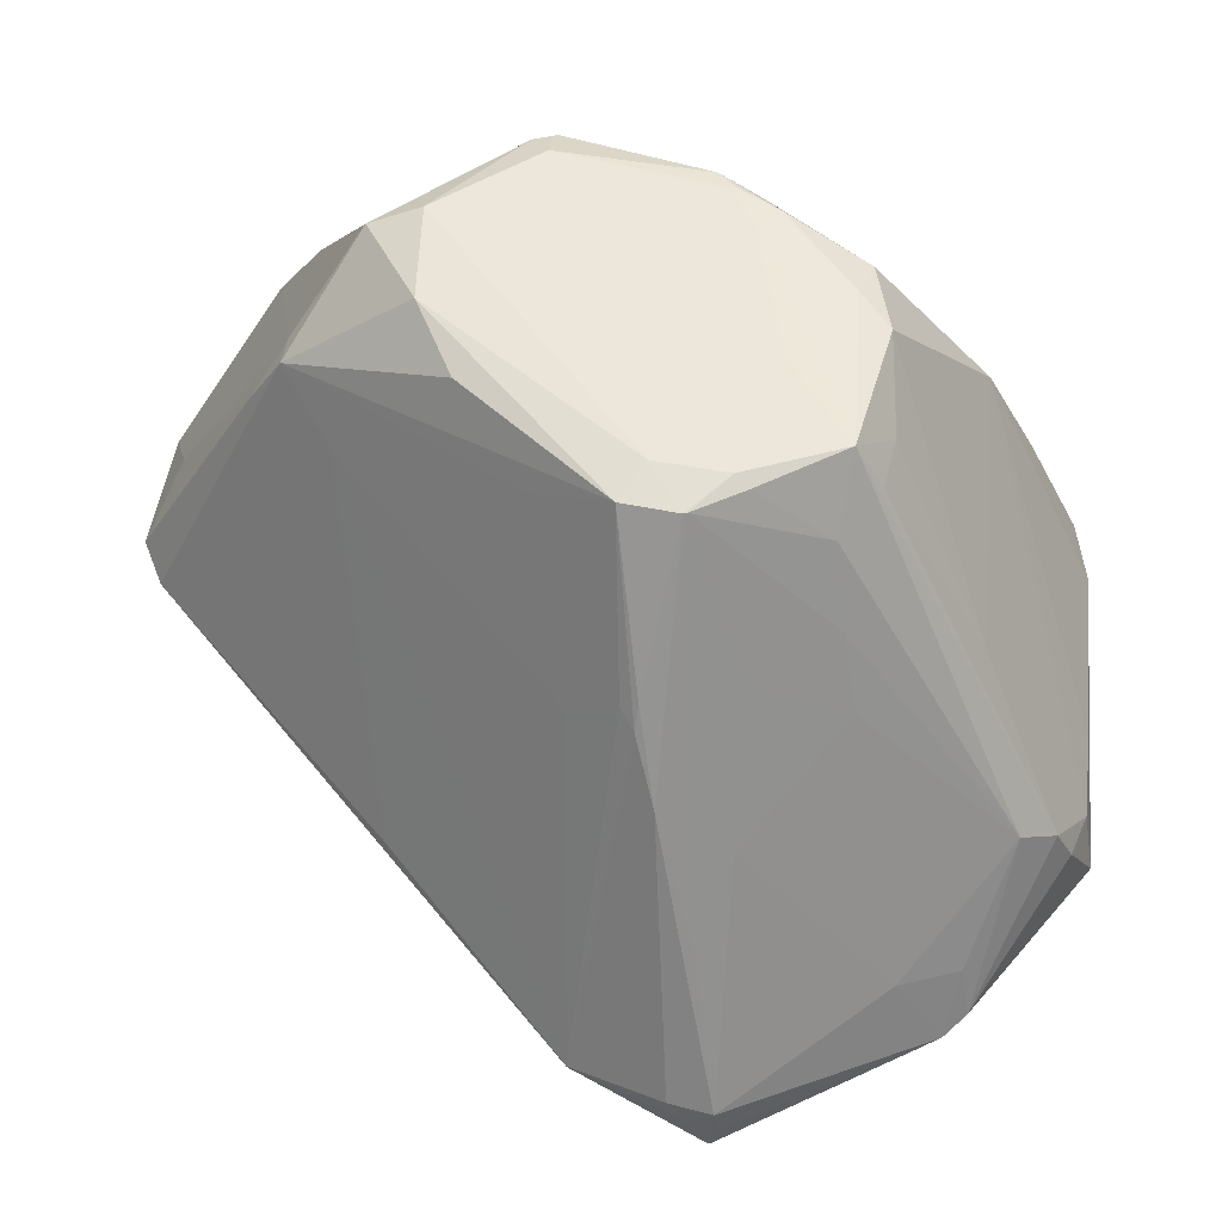
<metadata>
{"format":"obj","ext":"obj","renderer":"f3d","projection":"perspective","resolution":1024,"background":"white","views":[{"elev":10.5,"azim":3.3,"up":"+Z"}]}
</metadata>
<code>
o
v -137.3 176.1 -105.6
v -132.8 181.2 -102.7
v -136.9 176.9 -106
v 9.326 61.59 -258.8
v 11.5 58.08 -253.9
v 10.68 53.83 -248.8
v 9.326 61.59 -258.8
v 10.68 53.83 -248.8
v 4.02 56.47 -251.5
v 9.326 61.59 -258.8
v 64.87 73.63 -235.2
v 11.5 58.08 -253.9
v 11.5 58.08 -253.9
v 64.87 73.63 -235.2
v 10.68 53.83 -248.8
v 10.68 53.83 -248.8
v -0.6354 53.96 -246
v 4.02 56.47 -251.5
v -137.3 176.1 -105.6
v -107.9 185.6 -67.22
v -132.8 181.2 -102.7
v -132.8 181.2 -102.7
v -107.9 185.6 -67.22
v -122.2 185.2 -90.34
v 9.326 61.59 -258.8
v -0.06523 70.69 -252.9
v 11.93 70.04 -254.3
v -132.8 181.2 -102.7
v -122.2 185.2 -90.34
v -59.94 219.4 -84.26
v -107.9 185.6 -67.22
v -59.94 219.4 -84.26
v -122.2 185.2 -90.34
v 9.326 61.59 -258.8
v 68.91 86.04 -232.8
v 64.87 73.63 -235.2
v 64.87 73.63 -235.2
v 68.91 86.04 -232.8
v 71.01 75.17 -229.8
v 68.91 86.04 -232.8
v 102.2 102.2 -200.4
v 71.01 75.17 -229.8
v 69.77 87.08 -231.8
v 102.2 102.2 -200.4
v 68.91 86.04 -232.8
v -107.9 185.6 -67.22
v -88.23 190.8 -61.41
v -59.94 219.4 -84.26
v -107.9 185.6 -67.22
v -88.26 190.6 -61.34
v -88.23 190.8 -61.41
v -137.3 176.1 -105.6
v -136.9 176.9 -106
v -138 144.7 -133.4
v -126.4 170.2 -120.8
v -138 144.7 -133.4
v -136.9 176.9 -106
v -0.06523 70.69 -252.9
v -138 144.7 -133.4
v -126.4 170.2 -120.8
v 9.326 61.59 -258.8
v 11.93 70.04 -254.3
v 56.48 92.52 -236.4
v 9.326 61.59 -258.8
v 56.48 92.52 -236.4
v 68.91 86.04 -232.8
v 69.77 87.08 -231.8
v 68.91 86.04 -232.8
v 56.48 92.52 -236.4
v 69.77 87.08 -231.8
v 56.48 92.52 -236.4
v 102.2 102.2 -200.4
v -132.8 181.2 -102.7
v -121.3 174.8 -118.5
v -136.9 176.9 -106
v -126.4 170.2 -120.8
v -136.9 176.9 -106
v -121.3 174.8 -118.5
v 9.326 61.59 -258.8
v 4.02 56.47 -251.5
v -24.6 59.67 -239.4
v 9.326 61.59 -258.8
v -24.6 59.67 -239.4
v -24.63 59.83 -239.5
v -0.6354 53.96 -246
v -24.6 59.67 -239.4
v 4.02 56.47 -251.5
v 9.326 61.59 -258.8
v -24.61 61.52 -240.2
v -0.06523 70.69 -252.9
v 9.326 61.59 -258.8
v -24.63 59.83 -239.5
v -24.61 61.52 -240.2
v -0.06523 70.69 -252.9
v -24.61 61.52 -240.2
v -138 144.7 -133.4
v -59.94 219.4 -84.26
v -24.13 216 -66.47
v 17.9 223.6 -99.15
v -137.3 176.1 -105.6
v -109.5 170.9 -67.72
v -107.9 185.6 -67.22
v -24.13 216 -66.47
v 13.32 222.4 -93.87
v 17.9 223.6 -99.15
v 64.87 73.63 -235.2
v 71.01 75.17 -229.8
v 69.19 69.56 -217.2
v -137.3 176.1 -105.6
v -138 144.7 -133.4
v -136.7 127.1 -125
v 102.2 102.2 -200.4
v 95.49 82.61 -191.7
v 71.01 75.17 -229.8
v 102.2 102.2 -200.4
v 102.2 102.1 -200.2
v 95.49 82.61 -191.7
v 13.32 222.4 -93.87
v 56.31 208.6 -118.6
v 17.9 223.6 -99.15
v -109.5 170.9 -67.72
v -106.5 162.9 -63.11
v -107.9 185.6 -67.22
v -137.3 176.1 -105.6
v -106.5 162.9 -63.11
v -109.5 170.9 -67.72
v -106.5 162.9 -63.11
v -101.4 166.9 -60.36
v -107.9 185.6 -67.22
v 64.87 73.63 -235.2
v 53.19 62.75 -219
v 10.68 53.83 -248.8
v 64.87 73.63 -235.2
v 69.19 69.56 -217.2
v 53.19 62.75 -219
v 56.31 208.6 -118.6
v 52.5 208.3 -132.5
v 17.9 223.6 -99.15
v -24.13 216 -66.47
v -16.46 210.8 -67.9
v 13.32 222.4 -93.87
v 102.2 102.1 -200.2
v 100 94.31 -185.2
v 95.49 82.61 -191.7
v -88.23 190.8 -61.41
v -47.3 188.5 -41.07
v -59.94 219.4 -84.26
v -59.94 219.4 -84.26
v -47.3 188.5 -41.07
v -24.13 216 -66.47
v -88.26 190.6 -61.34
v -47.3 188.5 -41.07
v -88.23 190.8 -61.41
v -107.9 185.6 -67.22
v -47.3 188.5 -41.07
v -88.26 190.6 -61.34
v 13.32 222.4 -93.87
v 17.01 215.7 -92.11
v 56.31 208.6 -118.6
v -16.46 210.8 -67.9
v 17.01 215.7 -92.11
v 13.32 222.4 -93.87
v 56.31 208.6 -118.6
v 63.51 199.9 -135.2
v 52.5 208.3 -132.5
v -24.13 216 -66.47
v -41.54 189.8 -42.23
v -16.46 210.8 -67.9
v -47.3 188.5 -41.07
v -41.54 189.8 -42.23
v -24.13 216 -66.47
v 95.49 82.61 -191.7
v 91.33 74.38 -184.9
v 71.01 75.17 -229.8
v 100 94.31 -185.2
v 91.33 74.38 -184.9
v 95.49 82.61 -191.7
v -24.63 59.83 -239.5
v -132.2 123 -135.2
v -24.61 61.52 -240.2
v -24.61 61.52 -240.2
v -132.2 123 -135.2
v -138 144.7 -133.4
v -24.6 59.67 -239.4
v -132.2 123 -135.2
v -24.63 59.83 -239.5
v -138 144.7 -133.4
v -132.2 123 -135.2
v -136.7 127.1 -125
v -137.3 176.1 -105.6
v -136.7 127.1 -125
v -128.3 137.4 -105.1
v 52.5 208.3 -132.5
v 35.19 211.8 -134.9
v 17.9 223.6 -99.15
v -107.9 185.6 -67.22
v -53.9 183.5 -42.42
v -47.3 188.5 -41.07
v -101.4 166.9 -60.36
v -53.9 183.5 -42.42
v -107.9 185.6 -67.22
v 71.01 75.17 -229.8
v 81.82 65.78 -183.3
v 69.19 69.56 -217.2
v 91.33 74.38 -184.9
v 81.82 65.78 -183.3
v 71.01 75.17 -229.8
v 69.19 69.56 -217.2
v 81.82 65.78 -183.3
v 53.19 62.75 -219
v -59.94 219.4 -84.26
v 17.9 223.6 -99.15
v 11.01 212.6 -141.6
v 35.19 211.8 -134.9
v 11.01 212.6 -141.6
v 17.9 223.6 -99.15
v 56.31 208.6 -118.6
v 102.7 149.3 -136.5
v 63.51 199.9 -135.2
v 102.2 102.2 -200.4
v 101.4 108.7 -168.8
v 102.2 102.1 -200.2
v 102.2 102.1 -200.2
v 101.4 108.7 -168.8
v 100 94.31 -185.2
v 63.51 199.9 -135.2
v 100.5 144.4 -152.5
v 102.2 102.2 -200.4
v 102.7 149.3 -136.5
v 102.2 102.2 -200.4
v 100.5 144.4 -152.5
v 102.7 149.3 -136.5
v 100.5 144.4 -152.5
v 100.5 144.4 -152.4
v -0.06523 70.69 -252.9
v -126.4 170.2 -120.8
v -11.85 86.96 -235.4
v 56.48 92.52 -236.4
v 58.1 193.3 -147.6
v 102.2 102.2 -200.4
v 63.51 199.9 -135.2
v 102.2 102.2 -200.4
v 58.1 193.3 -147.6
v 63.51 199.9 -135.2
v 58.1 193.3 -147.6
v 52.5 208.3 -132.5
v 102.7 149.3 -136.5
v 97.71 151.3 -146.5
v 63.51 199.9 -135.2
v 102.7 149.3 -136.5
v 100.5 144.4 -152.4
v 97.71 151.3 -146.5
v 63.51 199.9 -135.2
v 97.71 151.3 -146.5
v 100.5 144.4 -152.5
v 100.5 144.4 -152.5
v 97.71 151.3 -146.5
v 100.5 144.4 -152.4
v 52.5 208.3 -132.5
v 27.23 203.1 -156.9
v 35.19 211.8 -134.9
v 11.93 70.04 -254.3
v 27.23 203.1 -156.9
v 56.48 92.52 -236.4
v 35.19 211.8 -134.9
v 27.23 203.1 -156.9
v 11.01 212.6 -141.6
v 58.1 193.3 -147.6
v 27.23 203.1 -156.9
v 52.5 208.3 -132.5
v 56.48 92.52 -236.4
v 27.23 203.1 -156.9
v 58.1 193.3 -147.6
v 56.31 208.6 -118.6
v 100.3 149.6 -122.3
v 102.7 149.3 -136.5
v 102.6 149 -136.1
v 102.7 149.3 -136.5
v 100.3 149.6 -122.3
v 102.7 149.3 -136.5
v 103.2 138.7 -134.3
v 102.2 102.2 -200.4
v 102.6 149 -136.1
v 103.2 138.7 -134.3
v 102.7 149.3 -136.5
v 102.2 102.2 -200.4
v 103.2 138.7 -134.3
v 101.4 108.7 -168.8
v 102.6 149 -136.1
v 100.3 149.6 -122.3
v 103.2 138.7 -134.3
v -47.3 188.5 -41.07
v -42.42 170.9 -35.71
v -41.54 189.8 -42.23
v -53.9 183.5 -42.42
v -42.42 170.9 -35.71
v -47.3 188.5 -41.07
v -101.4 166.9 -60.36
v -42.42 170.9 -35.71
v -53.9 183.5 -42.42
v -132.8 181.2 -102.7
v -59.94 219.4 -84.26
v 10.99 205.6 -154
v -59.94 219.4 -84.26
v 11.01 212.6 -141.6
v 10.99 205.6 -154
v -132.8 181.2 -102.7
v 10.99 205.6 -154
v -121.3 174.8 -118.5
v -126.4 170.2 -120.8
v -121.3 174.8 -118.5
v 10.99 205.6 -154
v 27.23 203.1 -156.9
v 10.99 205.6 -154
v 11.01 212.6 -141.6
v -126.4 170.2 -120.8
v 10.99 205.6 -154
v -11.85 86.96 -235.4
v -0.06523 70.69 -252.9
v -11.85 86.96 -235.4
v 10.99 205.6 -154
v -0.06523 70.69 -252.9
v 10.99 205.6 -154
v 11.93 70.04 -254.3
v 11.93 70.04 -254.3
v 10.99 205.6 -154
v 27.23 203.1 -156.9
v 91.33 74.38 -184.9
v 41.16 29.49 -86.31
v 81.82 65.78 -183.3
v -106.5 162.9 -63.11
v -90.79 129.6 -51.01
v -101.4 166.9 -60.36
v 18.31 20.37 -94.77
v 15.06 20.72 -92.37
v 4.958 15.26 -99.25
v 41.16 29.49 -86.31
v 15.06 20.72 -92.37
v 18.31 20.37 -94.77
v 4.958 15.26 -99.25
v 14.94 21.16 -91.39
v 3.989 15.03 -99.4
v 15.06 20.72 -92.37
v 14.94 21.16 -91.39
v 4.958 15.26 -99.25
v 41.16 29.49 -86.31
v 14.94 21.16 -91.39
v 15.06 20.72 -92.37
v 3.989 15.03 -99.4
v -3.798 22.17 -88.79
v -10.55 16.16 -97.21
v 14.94 21.16 -91.39
v -3.798 22.17 -88.79
v 3.989 15.03 -99.4
v 91.33 74.38 -184.9
v 47.66 35.69 -96.21
v 41.16 29.49 -86.31
v 53.19 62.75 -219
v 15.23 38.66 -181
v 10.68 53.83 -248.8
v 10.68 53.83 -248.8
v 15.23 38.66 -181
v 6.081 41.46 -204.9
v 6.081 41.46 -204.9
v 15.23 38.66 -181
v 4.958 15.26 -99.25
v 10.68 53.83 -248.8
v -2.53 30.31 -169.6
v -0.6354 53.96 -246
v 10.68 53.83 -248.8
v 6.081 41.46 -204.9
v -2.53 30.31 -169.6
v 4.958 15.26 -99.25
v 3.989 15.03 -99.4
v -2.53 30.31 -169.6
v 6.081 41.46 -204.9
v 4.958 15.26 -99.25
v -2.53 30.31 -169.6
v -0.6354 53.96 -246
v -2.53 30.31 -169.6
v -24.6 59.67 -239.4
v -132.2 123 -135.2
v -92.72 76.16 -73.82
v -136.7 127.1 -125
v -136.7 127.1 -125
v -102 86.9 -83.44
v -128.3 137.4 -105.1
v -92.72 76.16 -73.82
v -102 86.9 -83.44
v -136.7 127.1 -125
v -92.72 76.16 -73.82
v -93.44 79.29 -73.03
v -102 86.9 -83.44
v -137.3 176.1 -105.6
v -91.37 81.23 -68.31
v -106.5 162.9 -63.11
v -137.3 176.1 -105.6
v -128.3 137.4 -105.1
v -91.37 81.23 -68.31
v -106.5 162.9 -63.11
v -91.37 81.23 -68.31
v -90.79 129.6 -51.01
v -72.26 77.44 -41.35
v -90.79 129.6 -51.01
v -91.37 81.23 -68.31
v -93.44 79.29 -73.03
v -91.37 81.23 -68.31
v -102 86.9 -83.44
v -72.26 77.44 -41.35
v -91.37 81.23 -68.31
v -92.72 76.16 -73.82
v -92.72 76.16 -73.82
v -91.37 81.23 -68.31
v -93.44 79.29 -73.03
v -101.4 166.9 -60.36
v -34.96 98.07 -22.47
v -42.42 170.9 -35.71
v -58.25 74.91 -37.13
v -34.96 98.07 -22.47
v -72.26 77.44 -41.35
v -58.25 74.91 -37.13
v -72.26 77.44 -41.35
v -58.28 55.2 -56.66
v -3.798 22.17 -88.79
v -58.28 55.2 -56.66
v -10.55 16.16 -97.21
v -58.25 74.91 -37.13
v -58.28 55.2 -56.66
v -3.798 22.17 -88.79
v -72.26 77.44 -41.35
v -92.72 76.16 -73.82
v -58.28 55.2 -56.66
v 18.31 20.37 -94.77
v 4.958 15.26 -99.25
v 37.46 30.33 -107.5
v 41.16 29.49 -86.31
v 37.46 30.33 -107.5
v 81.82 65.78 -183.3
v 41.16 29.49 -86.31
v 18.31 20.37 -94.77
v 37.46 30.33 -107.5
v -102 86.9 -83.44
v -98.87 89.03 -77.25
v -128.3 137.4 -105.1
v -128.3 137.4 -105.1
v -98.87 89.03 -77.25
v -91.37 81.23 -68.31
v -91.37 81.23 -68.31
v -98.87 89.03 -77.25
v -102 86.9 -83.44
v -34.96 98.07 -22.47
v -30.12 100.2 -21.69
v -42.42 170.9 -35.71
v -30.12 100.2 -21.69
v -28.89 101 -21.54
v -42.42 170.9 -35.71
v 3.989 15.03 -99.4
v -10.55 16.16 -97.21
v -5.832 23.75 -143.1
v 3.989 15.03 -99.4
v -5.832 23.75 -143.1
v -2.53 30.31 -169.6
v -58.25 74.91 -37.13
v -30.46 90.75 -24.79
v -34.96 98.07 -22.47
v -34.96 98.07 -22.47
v -30.46 90.75 -24.79
v -30.12 100.2 -21.69
v -30.12 100.2 -21.69
v -30.46 90.75 -24.79
v -28.89 101 -21.54
v -10.55 16.16 -97.21
v -6.816 25.59 -150.3
v -5.832 23.75 -143.1
v -2.53 30.31 -169.6
v -6.816 25.59 -150.3
v -24.6 59.67 -239.4
v -5.832 23.75 -143.1
v -6.816 25.59 -150.3
v -2.53 30.31 -169.6
v -90.79 129.6 -51.01
v -56.58 108.9 -33.22
v -101.4 166.9 -60.36
v -101.4 166.9 -60.36
v -56.58 108.9 -33.22
v -34.96 98.07 -22.47
v -72.26 77.44 -41.35
v -56.58 108.9 -33.22
v -90.79 129.6 -51.01
v -34.96 98.07 -22.47
v -56.58 108.9 -33.22
v -72.26 77.44 -41.35
v -10.55 16.16 -97.21
v -48.48 42.13 -73.4
v -92.72 76.16 -73.82
v -58.28 55.2 -56.66
v -48.48 42.13 -73.4
v -10.55 16.16 -97.21
v -92.72 76.16 -73.82
v -48.48 42.13 -73.4
v -58.28 55.2 -56.66
v 47.66 35.69 -96.21
v 50.59 46.09 -87.02
v 41.16 29.49 -86.31
v 41.16 29.49 -86.31
v 50.59 46.09 -87.02
v 49.78 58.61 -63.61
v 17.01 215.7 -92.11
v 87.61 130.5 -99.48
v 56.31 208.6 -118.6
v 56.31 208.6 -118.6
v 87.61 130.5 -99.48
v 100.3 149.6 -122.3
v -10.55 16.16 -97.21
v -10.22 26.47 -144.6
v -6.816 25.59 -150.3
v -6.816 25.59 -150.3
v -10.22 26.47 -144.6
v -24.6 59.67 -239.4
v -24.6 59.67 -239.4
v -70.67 85.9 -192.3
v -132.2 123 -135.2
v -132.2 123 -135.2
v -70.67 85.9 -192.3
v -92.72 76.16 -73.82
v 100 94.31 -185.2
v 72.49 61.74 -137.2
v 91.33 74.38 -184.9
v 91.33 74.38 -184.9
v 72.49 61.74 -137.2
v 47.66 35.69 -96.21
v 47.66 35.69 -96.21
v 72.49 61.74 -137.2
v 50.59 46.09 -87.02
v 50.59 46.09 -87.02
v 72.49 61.74 -137.2
v 49.78 58.61 -63.61
v 4.958 15.26 -99.25
v 39.42 35.77 -129.1
v 37.46 30.33 -107.5
v 37.46 30.33 -107.5
v 39.42 35.77 -129.1
v 81.82 65.78 -183.3
v 15.23 38.66 -181
v 18.09 29.94 -139.8
v 4.958 15.26 -99.25
v 41.16 29.49 -86.31
v 49.78 58.61 -63.61
v 42.04 65.08 -55.28
v 81.82 65.78 -183.3
v 42.27 41.49 -148.9
v 53.19 62.75 -219
v 39.42 35.77 -129.1
v 42.27 41.49 -148.9
v 81.82 65.78 -183.3
v 53.19 62.75 -219
v 42.27 41.49 -148.9
v 15.23 38.66 -181
v 15.23 38.66 -181
v 42.27 41.49 -148.9
v 18.09 29.94 -139.8
v 4.958 15.26 -99.25
v 42.27 41.49 -148.9
v 39.42 35.77 -129.1
v 18.09 29.94 -139.8
v 42.27 41.49 -148.9
v 4.958 15.26 -99.25
v 41.16 29.49 -86.31
v 25.75 44.66 -70.79
v 14.94 21.16 -91.39
v 14.94 21.16 -91.39
v 25.75 44.66 -70.79
v -3.798 22.17 -88.79
v -42.42 170.9 -35.71
v -22.44 131 -28.47
v -41.54 189.8 -42.23
v -28.89 101 -21.54
v -22.44 131 -28.47
v -42.42 170.9 -35.71
v 49.78 58.61 -63.61
v 45.95 76.46 -50.77
v 42.04 65.08 -55.28
v 41.16 29.49 -86.31
v 25.9 46.41 -69.24
v 25.75 44.66 -70.79
v -28.89 101 -21.54
v 9.27 90.44 -29.84
v -22.44 131 -28.47
v -30.46 90.75 -24.79
v 9.27 90.44 -29.84
v -28.89 101 -21.54
v 41.16 29.49 -86.31
v 42.04 65.08 -55.28
v 24.74 81.04 -38.38
v 45.95 76.46 -50.77
v 24.74 81.04 -38.38
v 42.04 65.08 -55.28
v -30.46 90.75 -24.79
v 14.25 85.68 -33.26
v 9.27 90.44 -29.84
v 9.27 90.44 -29.84
v 14.25 85.68 -33.26
v 24.74 81.04 -38.38
v -10.55 16.16 -97.21
v -92.72 76.16 -73.82
v -31.53 32.87 -97.64
v -30.46 90.75 -24.79
v 12.88 84.42 -33.95
v 14.25 85.68 -33.26
v 14.25 85.68 -33.26
v 12.88 84.42 -33.95
v 24.74 81.04 -38.38
v 45.95 76.46 -50.77
v 20.22 88.06 -35.84
v 24.74 81.04 -38.38
v 9.27 90.44 -29.84
v 24.74 81.04 -38.38
v 20.22 88.06 -35.84
v 41.16 29.49 -86.31
v 18.38 77.16 -40.85
v 25.9 46.41 -69.24
v 41.16 29.49 -86.31
v 24.74 81.04 -38.38
v 18.38 77.16 -40.85
v 25.9 46.41 -69.24
v 18.38 77.16 -40.85
v 25.75 44.66 -70.79
v 12.88 84.42 -33.95
v 18.38 77.16 -40.85
v 24.74 81.04 -38.38
v -58.25 74.91 -37.13
v -3.798 22.17 -88.79
v -19.98 76.28 -38.43
v -58.25 74.91 -37.13
v -19.98 76.28 -38.43
v -30.46 90.75 -24.79
v -30.46 90.75 -24.79
v -19.98 76.28 -38.43
v 12.88 84.42 -33.95
v 12.88 84.42 -33.95
v -19.98 76.28 -38.43
v 18.38 77.16 -40.85
v 103.2 138.7 -134.3
v 75.18 106.5 -79.46
v 101.4 108.7 -168.8
v 17.01 215.7 -92.11
v 75.18 106.5 -79.46
v 87.61 130.5 -99.48
v 100.3 149.6 -122.3
v 75.18 106.5 -79.46
v 103.2 138.7 -134.3
v 87.61 130.5 -99.48
v 75.18 106.5 -79.46
v 100.3 149.6 -122.3
v 101.4 108.7 -168.8
v 75.18 106.5 -79.46
v 100 94.31 -185.2
v 100 94.31 -185.2
v 75.18 106.5 -79.46
v 72.49 61.74 -137.2
v 72.49 61.74 -137.2
v 75.18 106.5 -79.46
v 49.78 58.61 -63.61
v 49.78 58.61 -63.61
v 75.18 106.5 -79.46
v 45.95 76.46 -50.77
v 9.27 90.44 -29.84
v 20.22 88.06 -35.84
v 75.18 106.5 -79.46
v 45.95 76.46 -50.77
v 75.18 106.5 -79.46
v 20.22 88.06 -35.84
v -10.22 26.47 -144.6
v -23.07 37.27 -147.9
v -24.6 59.67 -239.4
v -92.72 76.16 -73.82
v -23.07 37.27 -147.9
v -31.53 32.87 -97.64
v -10.55 16.16 -97.21
v -23.07 37.27 -147.9
v -10.22 26.47 -144.6
v -10.55 16.16 -97.21
v -31.53 32.87 -97.64
v -23.07 37.27 -147.9
v -24.6 59.67 -239.4
v -80.35 70.7 -93.41
v -70.67 85.9 -192.3
v -70.67 85.9 -192.3
v -80.35 70.7 -93.41
v -92.72 76.16 -73.82
v -23.07 37.27 -147.9
v -80.35 70.7 -93.41
v -24.6 59.67 -239.4
v -92.72 76.16 -73.82
v -80.35 70.7 -93.41
v -23.07 37.27 -147.9
v 25.75 44.66 -70.79
v -4.787 66.99 -48.01
v -3.798 22.17 -88.79
v -3.798 22.17 -88.79
v -4.787 66.99 -48.01
v -19.98 76.28 -38.43
v 18.38 77.16 -40.85
v -4.787 66.99 -48.01
v 25.75 44.66 -70.79
v -19.98 76.28 -38.43
v -4.787 66.99 -48.01
v 18.38 77.16 -40.85
v -22.44 131 -28.47
v -7.955 128.5 -35.8
v -41.54 189.8 -42.23
v 9.27 90.44 -29.84
v -7.955 128.5 -35.8
v -22.44 131 -28.47
v -16.46 210.8 -67.9
v 35.86 144 -70.89
v 17.01 215.7 -92.11
v 17.01 215.7 -92.11
v 35.86 144 -70.89
v 75.18 106.5 -79.46
v -41.54 189.8 -42.23
v 35.86 144 -70.89
v -16.46 210.8 -67.9
v -7.955 128.5 -35.8
v 35.86 144 -70.89
v -41.54 189.8 -42.23
v 9.27 90.44 -29.84
v 75.18 106.5 -79.46
v 35.86 144 -70.89
v 9.27 90.44 -29.84
v 35.86 144 -70.89
v -7.955 128.5 -35.8
f 1 2 3
f 4 5 6
f 7 8 9
f 10 11 12
f 13 14 15
f 16 17 18
f 19 20 21
f 22 23 24
f 25 26 27
f 28 29 30
f 31 32 33
f 34 35 36
f 37 38 39
f 40 41 42
f 43 44 45
f 46 47 48
f 49 50 51
f 52 53 54
f 55 56 57
f 58 59 60
f 61 62 63
f 64 65 66
f 67 68 69
f 70 71 72
f 73 74 75
f 76 77 78
f 79 80 81
f 82 83 84
f 85 86 87
f 88 89 90
f 91 92 93
f 94 95 96
f 97 98 99
f 100 101 102
f 103 104 105
f 106 107 108
f 109 110 111
f 112 113 114
f 115 116 117
f 118 119 120
f 121 122 123
f 124 125 126
f 127 128 129
f 130 131 132
f 133 134 135
f 136 137 138
f 139 140 141
f 142 143 144
f 145 146 147
f 148 149 150
f 151 152 153
f 154 155 156
f 157 158 159
f 160 161 162
f 163 164 165
f 166 167 168
f 169 170 171
f 172 173 174
f 175 176 177
f 178 179 180
f 181 182 183
f 184 185 186
f 187 188 189
f 190 191 192
f 193 194 195
f 196 197 198
f 199 200 201
f 202 203 204
f 205 206 207
f 208 209 210
f 211 212 213
f 214 215 216
f 217 218 219
f 220 221 222
f 223 224 225
f 226 227 228
f 229 230 231
f 232 233 234
f 235 236 237
f 238 239 240
f 241 242 243
f 244 245 246
f 247 248 249
f 250 251 252
f 253 254 255
f 256 257 258
f 259 260 261
f 262 263 264
f 265 266 267
f 268 269 270
f 271 272 273
f 274 275 276
f 277 278 279
f 280 281 282
f 283 284 285
f 286 287 288
f 289 290 291
f 292 293 294
f 295 296 297
f 298 299 300
f 301 302 303
f 304 305 306
f 307 308 309
f 310 311 312
f 313 314 315
f 316 317 318
f 319 320 321
f 322 323 324
f 325 326 327
f 328 329 330
f 331 332 333
f 334 335 336
f 337 338 339
f 340 341 342
f 343 344 345
f 346 347 348
f 349 350 351
f 352 353 354
f 355 356 357
f 358 359 360
f 361 362 363
f 364 365 366
f 367 368 369
f 370 371 372
f 373 374 375
f 376 377 378
f 379 380 381
f 382 383 384
f 385 386 387
f 388 389 390
f 391 392 393
f 394 395 396
f 397 398 399
f 400 401 402
f 403 404 405
f 406 407 408
f 409 410 411
f 412 413 414
f 415 416 417
f 418 419 420
f 421 422 423
f 424 425 426
f 427 428 429
f 430 431 432
f 433 434 435
f 436 437 438
f 439 440 441
f 442 443 444
f 445 446 447
f 448 449 450
f 451 452 453
f 454 455 456
f 457 458 459
f 460 461 462
f 463 464 465
f 466 467 468
f 469 470 471
f 472 473 474
f 475 476 477
f 478 479 480
f 481 482 483
f 484 485 486
f 487 488 489
f 490 491 492
f 493 494 495
f 496 497 498
f 499 500 501
f 502 503 504
f 505 506 507
f 508 509 510
f 511 512 513
f 514 515 516
f 517 518 519
f 520 521 522
f 523 524 525
f 526 527 528
f 529 530 531
f 532 533 534
f 535 536 537
f 538 539 540
f 541 542 543
f 544 545 546
f 547 548 549
f 550 551 552
f 553 554 555
f 556 557 558
f 559 560 561
f 562 563 564
f 565 566 567
f 568 569 570
f 571 572 573
f 574 575 576
f 577 578 579
f 580 581 582
f 583 584 585
f 586 587 588
f 589 590 591
f 592 593 594
f 595 596 597
f 598 599 600
f 601 602 603
f 604 605 606
f 607 608 609
f 610 611 612
f 613 614 615
f 616 617 618
f 619 620 621
f 622 623 624
f 625 626 627
f 628 629 630
f 631 632 633
f 634 635 636
f 637 638 639
f 640 641 642
f 643 644 645
f 646 647 648
f 649 650 651
f 652 653 654
f 655 656 657
f 658 659 660
f 661 662 663
f 664 665 666
f 667 668 669
f 670 671 672
f 673 674 675
f 676 677 678
f 679 680 681
f 682 683 684
f 685 686 687
f 688 689 690
f 691 692 693
f 694 695 696
f 697 698 699
f 700 701 702
f 703 704 705
f 706 707 708
f 709 710 711
f 712 713 714
f 715 716 717
f 718 719 720
f 721 722 723
f 724 725 726
f 727 728 729
f 730 731 732

</code>
